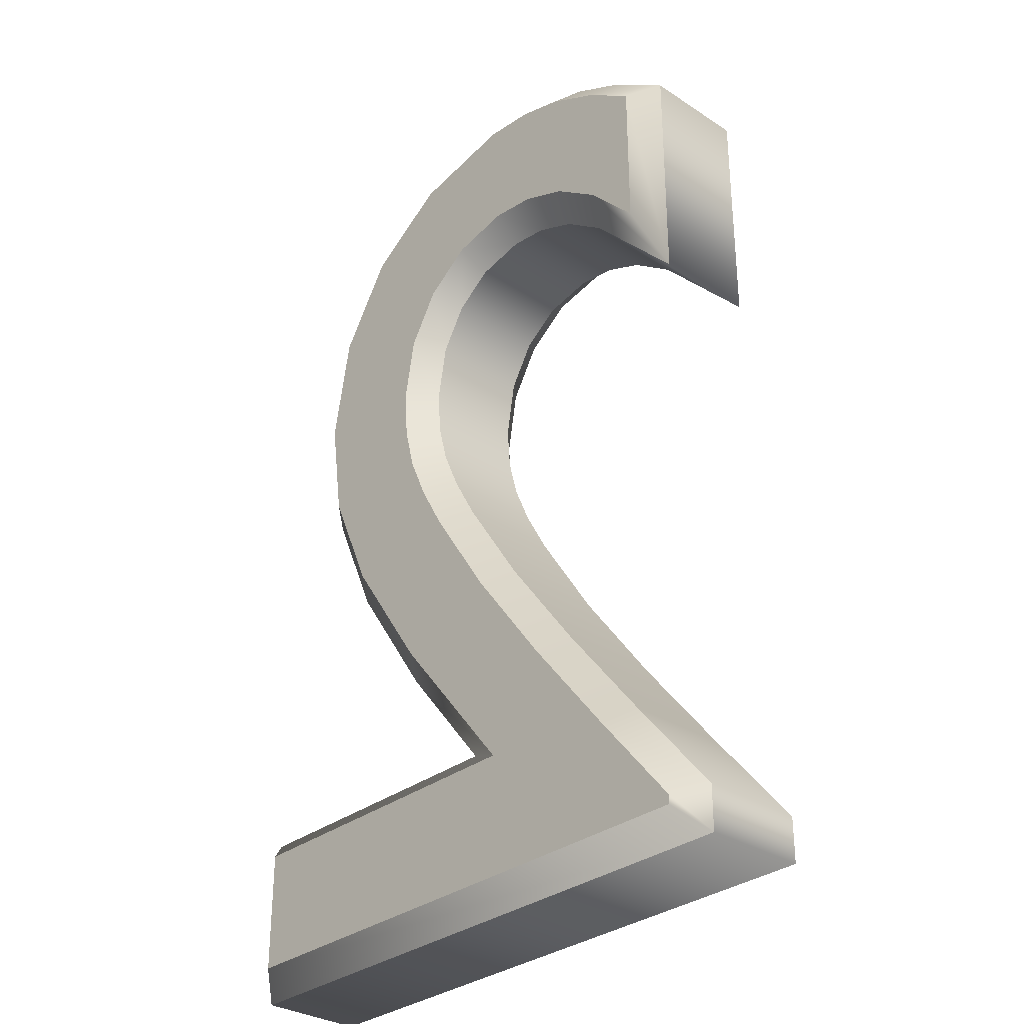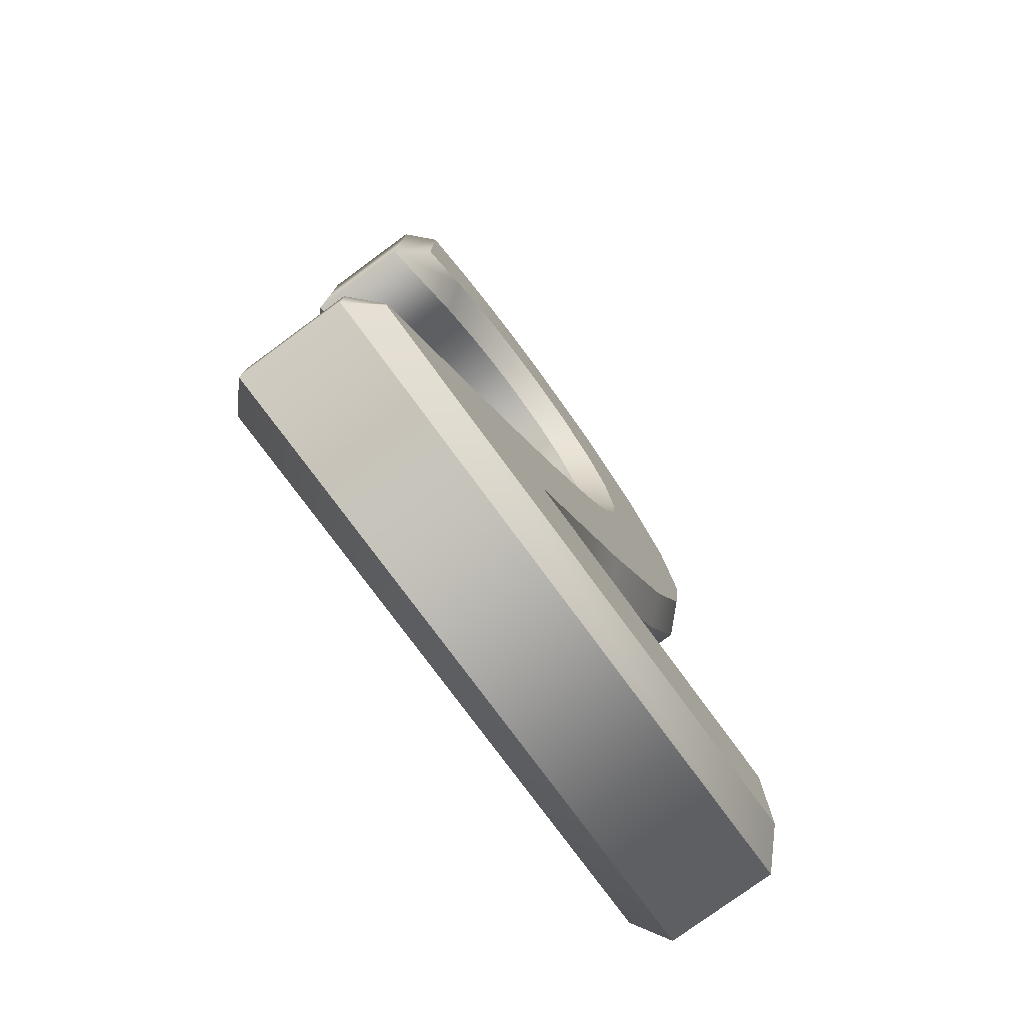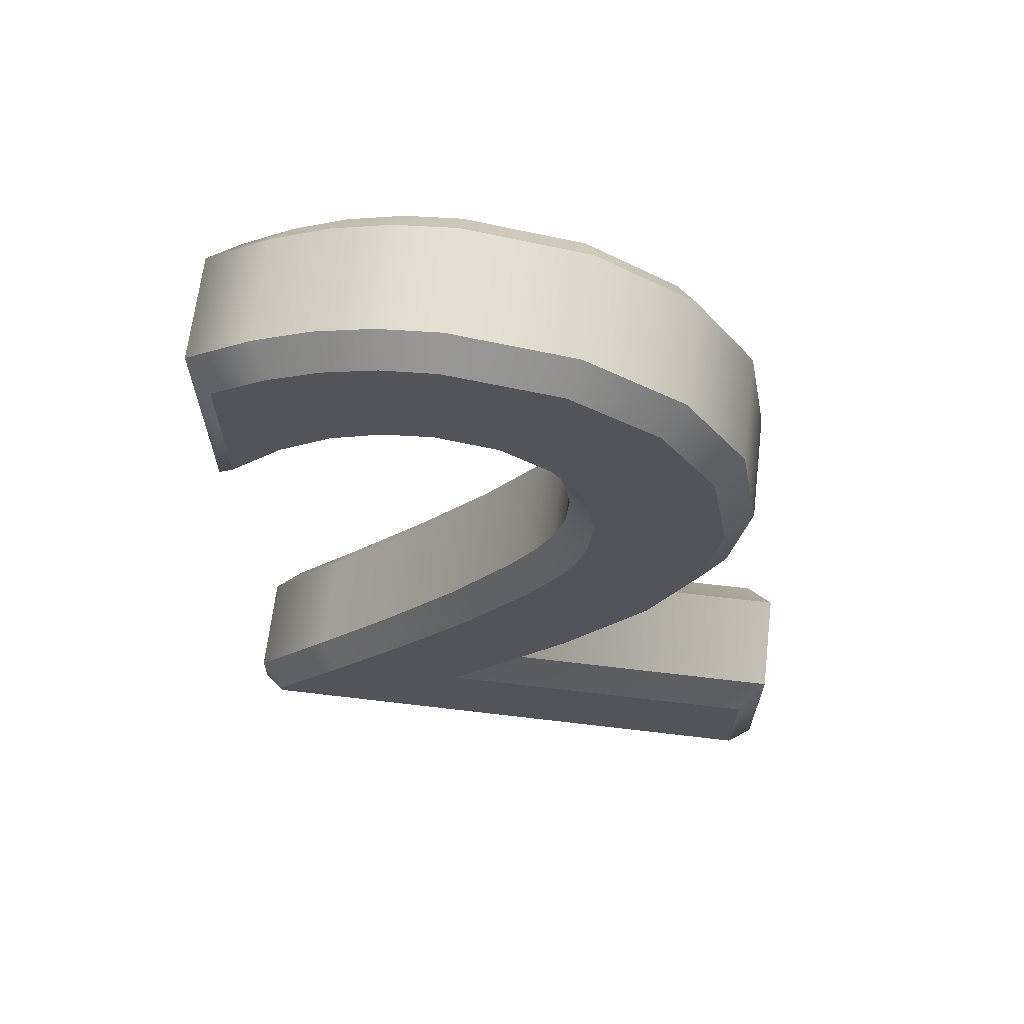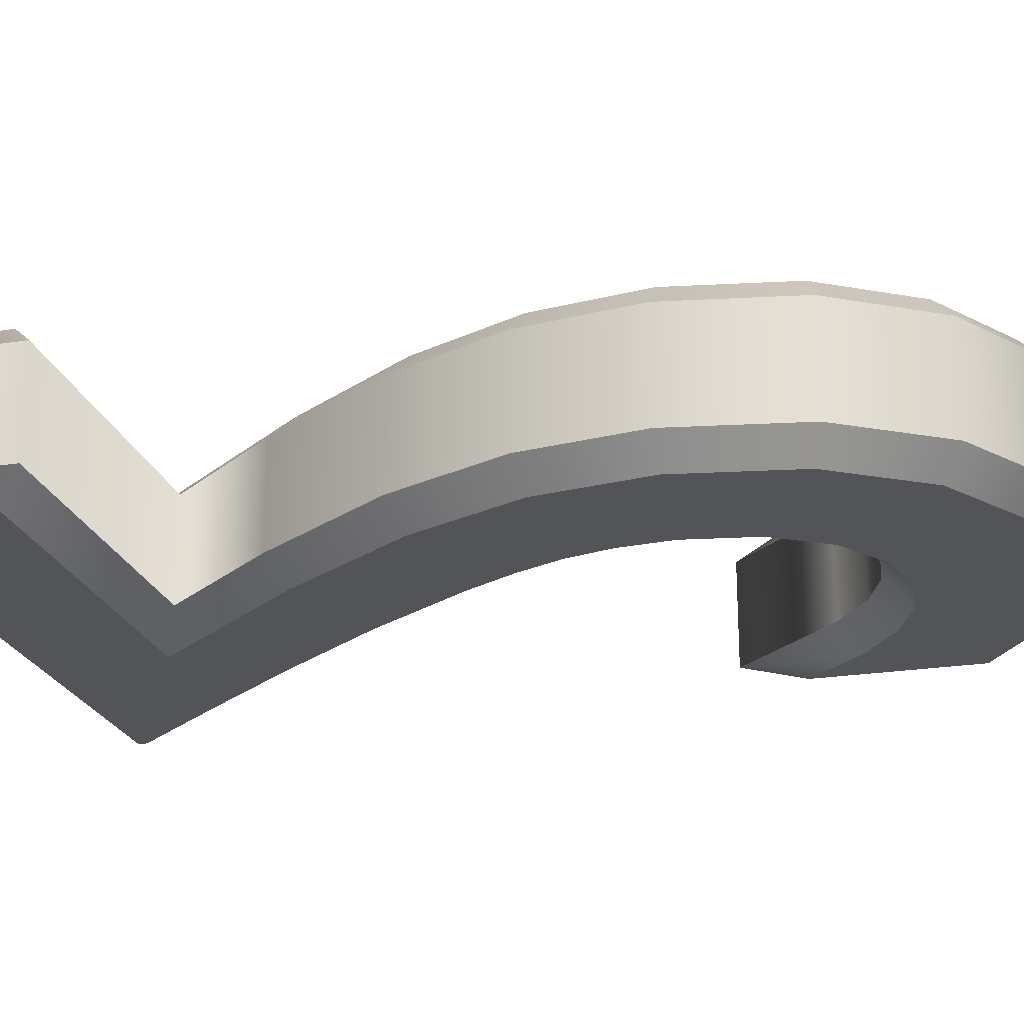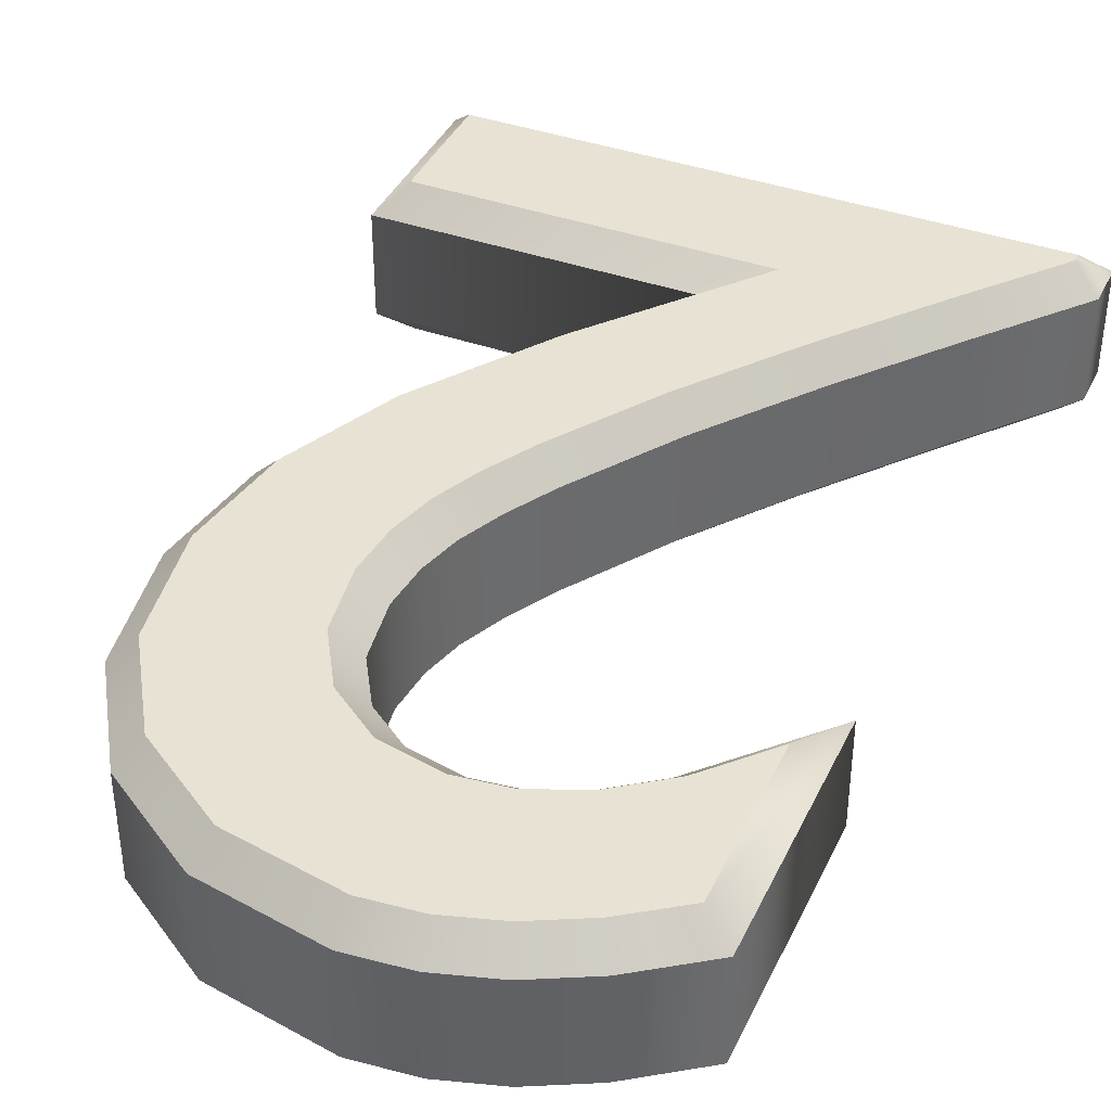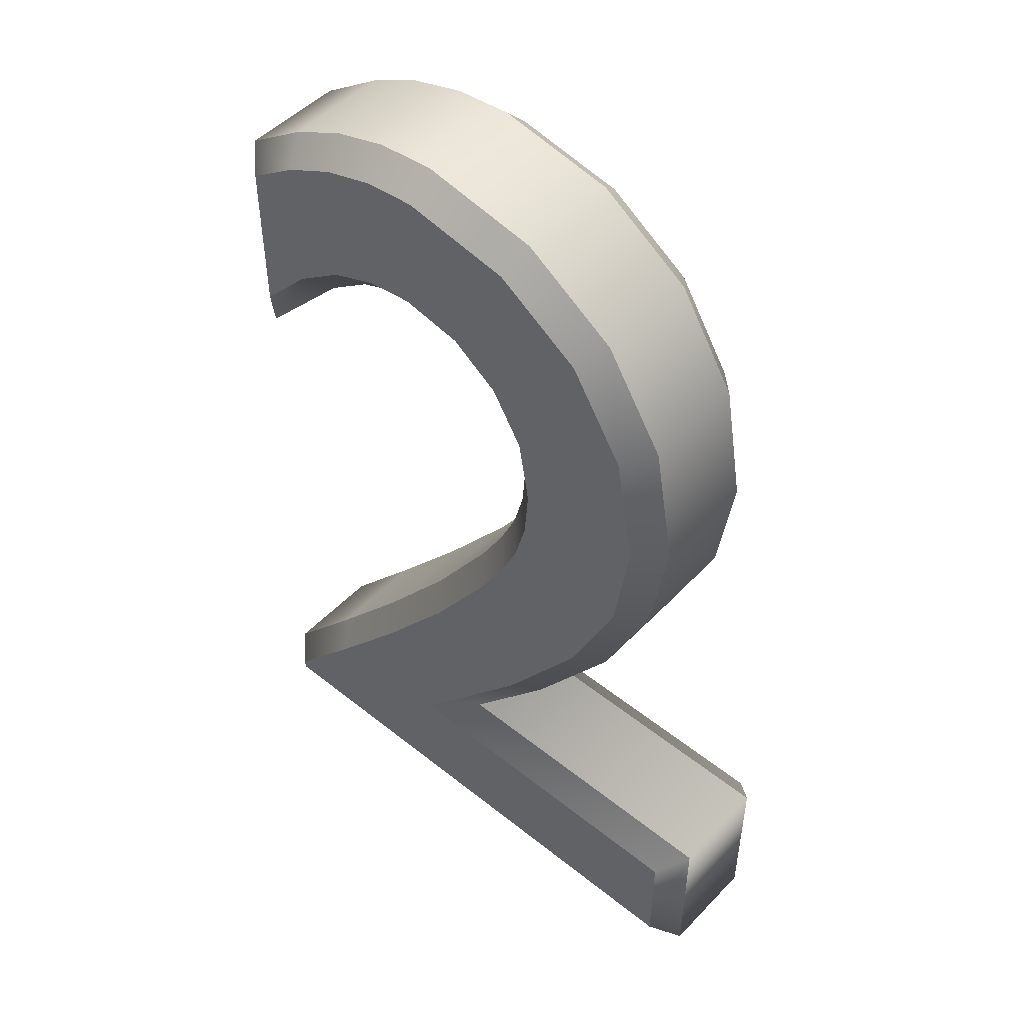
<metadata>
{"format":"obj","ext":"obj","renderer":"f3d","projection":"perspective","resolution":1024,"background":"white","views":[{"elev":-31.6,"azim":-132.6,"up":"+Y"},{"elev":-77.7,"azim":-53.7,"up":"+Y"},{"elev":66.0,"azim":6.8,"up":"+Y"},{"elev":-23.0,"azim":105.2,"up":"+Z"},{"elev":39.8,"azim":-156.4,"up":"+Z"},{"elev":49.4,"azim":41.5,"up":"+Y"}]}
</metadata>
<code>
o Digit_Text
v 0.034 0 0.06
v 0.034 0.007 0.06
v 0.09452 0.08053 0.06
v 0.1589 0.161 0.06
v 0.22 0.243 0.06
v 0.271 0.321 0.06
v 0.292 0.359 0.06
v 0.307 0.3932 0.06
v 0.316 0.4279 0.06
v 0.319 0.467 0.06
v 0.3101 0.5186 0.06
v 0.2856 0.5591 0.06
v 0.2485 0.5855 0.06
v 0.202 0.595 0.06
v 0.165 0.5905 0.06
v 0.1273 0.5753 0.06
v 0.08837 0.5469 0.06
v 0.048 0.503 0.06
v 0.048 0.626 0.06
v 0.08862 0.6547 0.06
v 0.1285 0.675 0.06
v 0.1684 0.687 0.06
v 0.209 0.691 0.06
v 0.2934 0.6754 0.06
v 0.3591 0.6318 0.06
v 0.4018 0.5644 0.06
v 0.417 0.478 0.06
v 0.4052 0.3965 0.06
v 0.368 0.3118 0.06
v 0.3023 0.2139 0.06
v 0.205 0.093 0.06
v 0.466 0.093 0.06
v 0.466 0 0.06
v 0.034 -0 -0.06
v 0.034 0.007 -0.06
v 0.09452 0.08053 -0.06
v 0.1589 0.161 -0.06
v 0.22 0.243 -0.06
v 0.271 0.321 -0.06
v 0.292 0.359 -0.06
v 0.307 0.3932 -0.06
v 0.316 0.4279 -0.06
v 0.319 0.467 -0.06
v 0.3101 0.5186 -0.06
v 0.2856 0.5591 -0.06
v 0.2485 0.5855 -0.06
v 0.202 0.595 -0.06
v 0.165 0.5905 -0.06
v 0.1273 0.5753 -0.06
v 0.08837 0.5469 -0.06
v 0.048 0.503 -0.06
v 0.048 0.626 -0.06
v 0.08862 0.6547 -0.06
v 0.1285 0.675 -0.06
v 0.1684 0.687 -0.06
v 0.209 0.691 -0.06
v 0.2934 0.6754 -0.06
v 0.3591 0.6318 -0.06
v 0.4018 0.5644 -0.06
v 0.417 0.478 -0.06
v 0.4052 0.3965 -0.06
v 0.368 0.3118 -0.06
v 0.3023 0.2139 -0.06
v 0.205 0.093 -0.06
v 0.466 0.093 -0.06
v 0.466 -0 -0.06
v 0.034 -0 -0.06
v 0.014 -0.02 -0.04
v 0.034 0.007 -0.06
v 0.014 0.01417 -0.04
v 0.09452 0.08053 -0.06
v 0.07898 0.09313 -0.04
v 0.1589 0.161 -0.06
v 0.143 0.1732 -0.04
v 0.22 0.243 -0.06
v 0.2036 0.2544 -0.04
v 0.271 0.321 -0.06
v 0.2539 0.3313 -0.04
v 0.292 0.359 -0.06
v 0.2741 0.3679 -0.04
v 0.307 0.3932 -0.06
v 0.288 0.3998 -0.04
v 0.316 0.4279 -0.06
v 0.2962 0.4312 -0.04
v 0.319 0.467 -0.06
v 0.2989 0.4661 -0.04
v 0.3101 0.5186 -0.06
v 0.2911 0.5115 -0.04
v 0.2856 0.5591 -0.06
v 0.2707 0.5452 -0.04
v 0.2485 0.5855 -0.06
v 0.2404 0.5668 -0.04
v 0.202 0.595 -0.06
v 0.2012 0.5748 -0.04
v 0.165 0.5905 -0.06
v 0.17 0.5709 -0.04
v 0.1273 0.5753 -0.06
v 0.137 0.5576 -0.04
v 0.08837 0.5469 -0.06
v 0.1018 0.5319 -0.04
v 0.048 0.503 -0.06
v 0.028 0.4517 -0.04
v 0.048 0.626 -0.06
v 0.028 0.6364 -0.04
v 0.08862 0.6547 -0.06
v 0.07827 0.6719 -0.04
v 0.1285 0.675 -0.06
v 0.121 0.6936 -0.04
v 0.1684 0.687 -0.06
v 0.1645 0.7067 -0.04
v 0.209 0.691 -0.06
v 0.2099 0.7112 -0.04
v 0.2934 0.6754 -0.06
v 0.301 0.6944 -0.04
v 0.3591 0.6318 -0.06
v 0.3737 0.6461 -0.04
v 0.4018 0.5644 -0.06
v 0.4208 0.5718 -0.04
v 0.417 0.478 -0.06
v 0.4373 0.4783 -0.04
v 0.4052 0.3965 -0.06
v 0.4247 0.3909 -0.04
v 0.368 0.3118 -0.06
v 0.3856 0.3021 -0.04
v 0.3023 0.2139 -0.06
v 0.3184 0.202 -0.04
v 0.205 0.093 -0.06
v 0.2468 0.113 -0.04
v 0.466 0.093 -0.06
v 0.486 0.113 -0.04
v 0.466 -0 -0.06
v 0.486 -0.02 -0.04
v 0.014 -0.02 -0.04
v 0.014 -0.02 0.04
v 0.014 0.01417 -0.04
v 0.014 0.01417 0.04
v 0.07898 0.09313 -0.04
v 0.07898 0.09313 0.04
v 0.143 0.1732 -0.04
v 0.143 0.1732 0.04
v 0.2036 0.2544 -0.04
v 0.2036 0.2544 0.04
v 0.2539 0.3313 -0.04
v 0.2539 0.3313 0.04
v 0.2741 0.3679 -0.04
v 0.2741 0.3679 0.04
v 0.288 0.3998 -0.04
v 0.288 0.3998 0.04
v 0.2962 0.4312 -0.04
v 0.2962 0.4312 0.04
v 0.2989 0.4661 -0.04
v 0.2989 0.4661 0.04
v 0.2911 0.5115 -0.04
v 0.2911 0.5115 0.04
v 0.2707 0.5452 -0.04
v 0.2707 0.5452 0.04
v 0.2404 0.5668 -0.04
v 0.2404 0.5668 0.04
v 0.2012 0.5748 -0.04
v 0.2012 0.5748 0.04
v 0.17 0.5709 -0.04
v 0.17 0.5709 0.04
v 0.137 0.5576 -0.04
v 0.137 0.5576 0.04
v 0.1018 0.5319 -0.04
v 0.1018 0.5319 0.04
v 0.028 0.4517 -0.04
v 0.028 0.4517 0.04
v 0.028 0.6364 -0.04
v 0.028 0.6364 0.04
v 0.07827 0.6719 -0.04
v 0.07827 0.6719 0.04
v 0.121 0.6936 -0.04
v 0.121 0.6936 0.04
v 0.1645 0.7067 -0.04
v 0.1645 0.7067 0.04
v 0.2099 0.7112 -0.04
v 0.2099 0.7112 0.04
v 0.301 0.6944 -0.04
v 0.301 0.6944 0.04
v 0.3737 0.6461 -0.04
v 0.3737 0.6461 0.04
v 0.4208 0.5718 -0.04
v 0.4208 0.5718 0.04
v 0.4373 0.4783 -0.04
v 0.4373 0.4783 0.04
v 0.4247 0.3909 -0.04
v 0.4247 0.3909 0.04
v 0.3856 0.3021 -0.04
v 0.3856 0.3021 0.04
v 0.3184 0.202 -0.04
v 0.3184 0.202 0.04
v 0.2468 0.113 -0.04
v 0.2468 0.113 0.04
v 0.486 0.113 -0.04
v 0.486 0.113 0.04
v 0.486 -0.02 -0.04
v 0.486 -0.02 0.04
v 0.014 -0.02 0.04
v 0.034 0 0.06
v 0.014 0.01417 0.04
v 0.034 0.007 0.06
v 0.07898 0.09313 0.04
v 0.09452 0.08053 0.06
v 0.143 0.1732 0.04
v 0.1589 0.161 0.06
v 0.2036 0.2544 0.04
v 0.22 0.243 0.06
v 0.2539 0.3313 0.04
v 0.271 0.321 0.06
v 0.2741 0.3679 0.04
v 0.292 0.359 0.06
v 0.288 0.3998 0.04
v 0.307 0.3932 0.06
v 0.2962 0.4312 0.04
v 0.316 0.4279 0.06
v 0.2989 0.4661 0.04
v 0.319 0.467 0.06
v 0.2911 0.5115 0.04
v 0.3101 0.5186 0.06
v 0.2707 0.5452 0.04
v 0.2856 0.5591 0.06
v 0.2404 0.5668 0.04
v 0.2485 0.5855 0.06
v 0.2012 0.5748 0.04
v 0.202 0.595 0.06
v 0.17 0.5709 0.04
v 0.165 0.5905 0.06
v 0.137 0.5576 0.04
v 0.1273 0.5753 0.06
v 0.1018 0.5319 0.04
v 0.08837 0.5469 0.06
v 0.028 0.4517 0.04
v 0.048 0.503 0.06
v 0.028 0.6364 0.04
v 0.048 0.626 0.06
v 0.07827 0.6719 0.04
v 0.08862 0.6547 0.06
v 0.121 0.6936 0.04
v 0.1285 0.675 0.06
v 0.1645 0.7067 0.04
v 0.1684 0.687 0.06
v 0.2099 0.7112 0.04
v 0.209 0.691 0.06
v 0.301 0.6944 0.04
v 0.2934 0.6754 0.06
v 0.3737 0.6461 0.04
v 0.3591 0.6318 0.06
v 0.4208 0.5718 0.04
v 0.4018 0.5644 0.06
v 0.4373 0.4783 0.04
v 0.417 0.478 0.06
v 0.4247 0.3909 0.04
v 0.4052 0.3965 0.06
v 0.3856 0.3021 0.04
v 0.368 0.3118 0.06
v 0.3184 0.202 0.04
v 0.3023 0.2139 0.06
v 0.2468 0.113 0.04
v 0.205 0.093 0.06
v 0.486 0.113 0.04
v 0.466 0.093 0.06
v 0.486 -0.02 0.04
v 0.466 0 0.06
f 22 24 23
f 21 24 22
f 21 25 24
f 20 25 21
f 19 25 20
f 19 26 25
f 18 17 19
f 17 16 19
f 16 15 19
f 15 14 19
f 14 26 19
f 13 26 14
f 12 26 13
f 12 27 26
f 11 27 12
f 10 27 11
f 10 28 27
f 9 28 10
f 8 28 9
f 8 29 28
f 7 29 8
f 6 29 7
f 5 29 6
f 5 30 29
f 4 30 5
f 4 31 30
f 3 31 4
f 3 32 31
f 3 33 32
f 2 33 3
f 1 33 2
f 57 55 56
f 57 54 55
f 58 54 57
f 58 53 54
f 58 52 53
f 59 52 58
f 50 51 52
f 49 50 52
f 48 49 52
f 47 48 52
f 59 47 52
f 59 46 47
f 59 45 46
f 60 45 59
f 60 44 45
f 60 43 44
f 61 43 60
f 61 42 43
f 61 41 42
f 62 41 61
f 62 40 41
f 62 39 40
f 62 38 39
f 63 38 62
f 63 37 38
f 64 37 63
f 64 36 37
f 65 36 64
f 66 36 65
f 66 35 36
f 66 34 35
f 68 70 69
f 70 72 71
f 72 74 73
f 74 76 75
f 76 78 77
f 78 80 79
f 80 82 81
f 82 84 83
f 84 86 85
f 86 88 87
f 88 90 89
f 90 92 91
f 92 94 91
f 94 96 93
f 96 98 95
f 98 100 97
f 100 102 99
f 102 104 103
f 104 106 105
f 106 108 105
f 108 110 107
f 110 112 109
f 112 114 111
f 114 116 113
f 116 118 117
f 118 120 119
f 120 122 121
f 122 124 123
f 124 126 125
f 126 128 127
f 128 130 127
f 130 132 129
f 132 68 131
f 134 136 133
f 136 138 135
f 138 140 137
f 140 142 139
f 142 144 141
f 144 146 143
f 146 148 145
f 148 150 147
f 150 152 149
f 152 154 151
f 154 156 153
f 156 158 155
f 158 160 157
f 160 162 159
f 162 164 161
f 164 166 163
f 166 168 165
f 168 170 167
f 170 172 169
f 172 174 171
f 174 176 173
f 176 178 175
f 178 180 177
f 180 182 179
f 182 184 181
f 184 186 183
f 186 188 185
f 188 190 187
f 190 192 189
f 192 194 191
f 194 196 193
f 196 198 195
f 198 134 197
f 200 202 199
f 202 204 201
f 204 206 203
f 206 208 205
f 208 210 207
f 210 212 209
f 212 214 211
f 214 216 213
f 216 218 215
f 218 220 217
f 220 222 219
f 222 224 221
f 224 226 225
f 226 228 227
f 228 230 229
f 230 232 231
f 232 234 233
f 234 236 233
f 236 238 235
f 238 240 239
f 240 242 241
f 242 244 243
f 244 246 245
f 246 248 247
f 248 250 247
f 250 252 249
f 252 254 251
f 254 256 253
f 256 258 255
f 258 260 257
f 260 262 261
f 262 264 261
f 264 200 263
f 67 68 69
f 69 70 71
f 71 72 73
f 73 74 75
f 75 76 77
f 77 78 79
f 79 80 81
f 81 82 83
f 83 84 85
f 85 86 87
f 87 88 89
f 89 90 91
f 94 93 91
f 96 95 93
f 98 97 95
f 100 99 97
f 102 101 99
f 101 102 103
f 103 104 105
f 108 107 105
f 110 109 107
f 112 111 109
f 114 113 111
f 116 115 113
f 115 116 117
f 117 118 119
f 119 120 121
f 121 122 123
f 123 124 125
f 125 126 127
f 130 129 127
f 132 131 129
f 68 67 131
f 136 135 133
f 138 137 135
f 140 139 137
f 142 141 139
f 144 143 141
f 146 145 143
f 148 147 145
f 150 149 147
f 152 151 149
f 154 153 151
f 156 155 153
f 158 157 155
f 160 159 157
f 162 161 159
f 164 163 161
f 166 165 163
f 168 167 165
f 170 169 167
f 172 171 169
f 174 173 171
f 176 175 173
f 178 177 175
f 180 179 177
f 182 181 179
f 184 183 181
f 186 185 183
f 188 187 185
f 190 189 187
f 192 191 189
f 194 193 191
f 196 195 193
f 198 197 195
f 134 133 197
f 202 201 199
f 204 203 201
f 206 205 203
f 208 207 205
f 210 209 207
f 212 211 209
f 214 213 211
f 216 215 213
f 218 217 215
f 220 219 217
f 222 221 219
f 224 223 221
f 223 224 225
f 225 226 227
f 227 228 229
f 229 230 231
f 231 232 233
f 236 235 233
f 238 237 235
f 237 238 239
f 239 240 241
f 241 242 243
f 243 244 245
f 245 246 247
f 250 249 247
f 252 251 249
f 254 253 251
f 256 255 253
f 258 257 255
f 260 259 257
f 259 260 261
f 264 263 261
f 200 199 263

</code>
